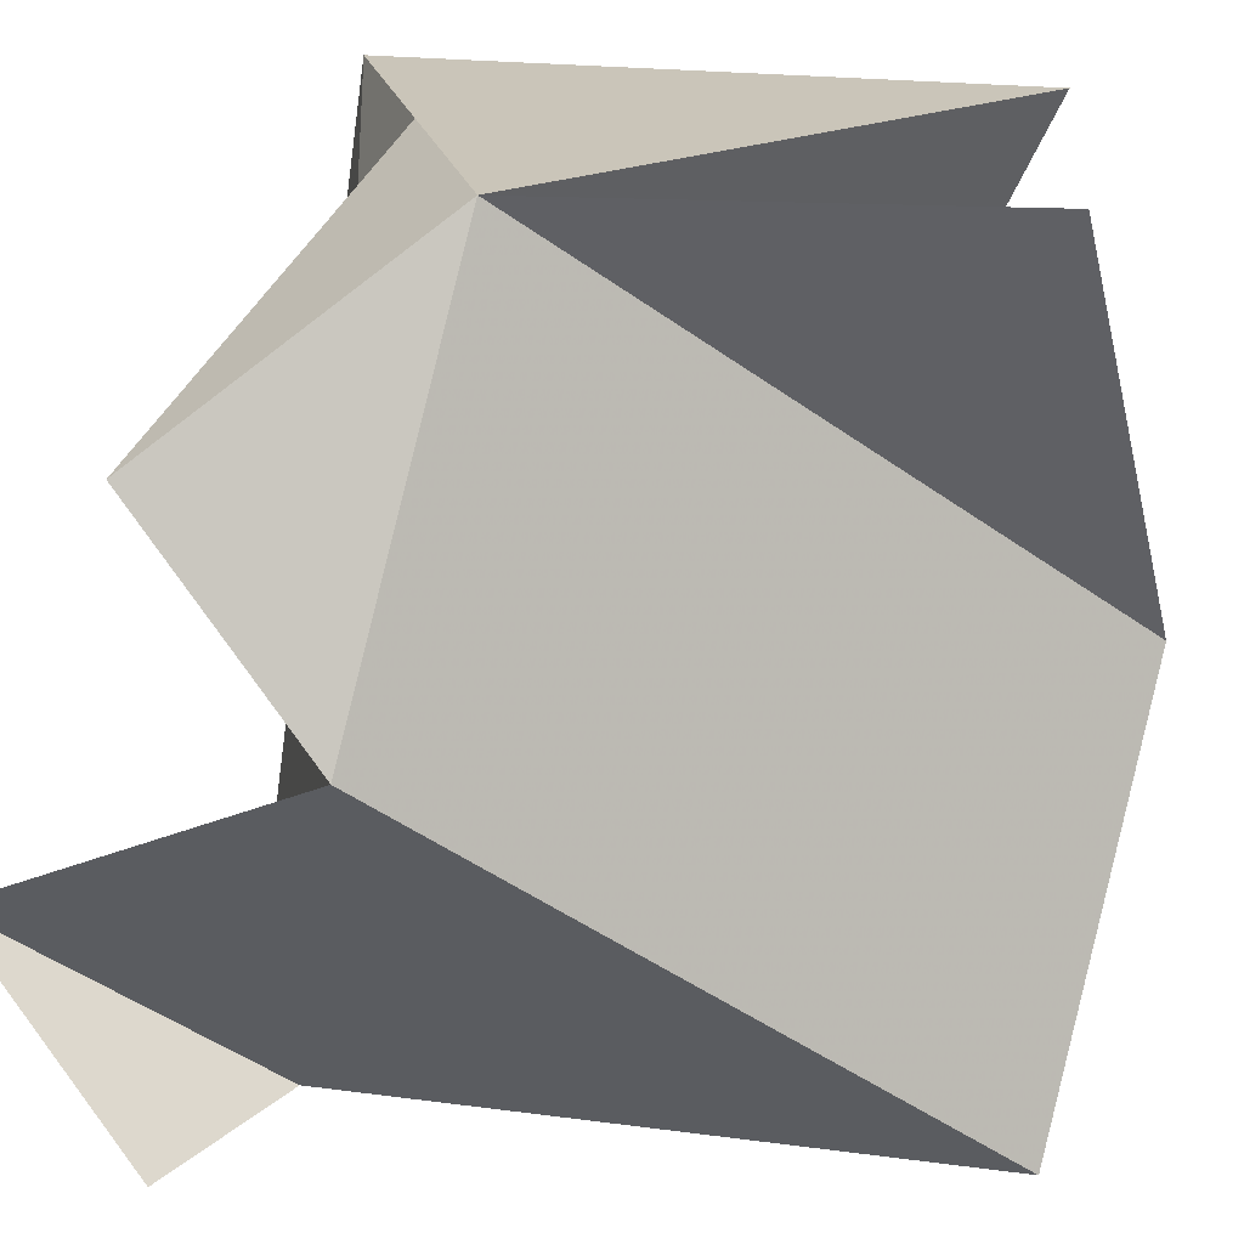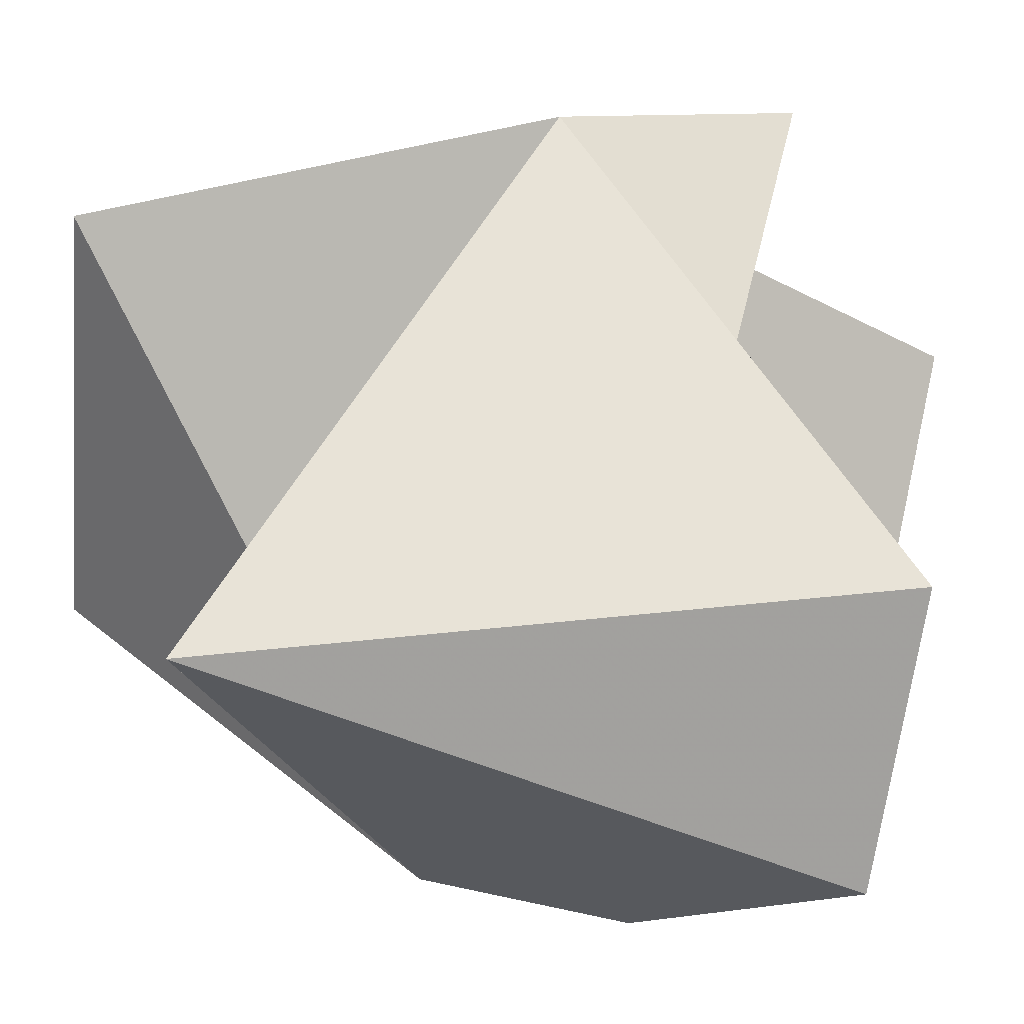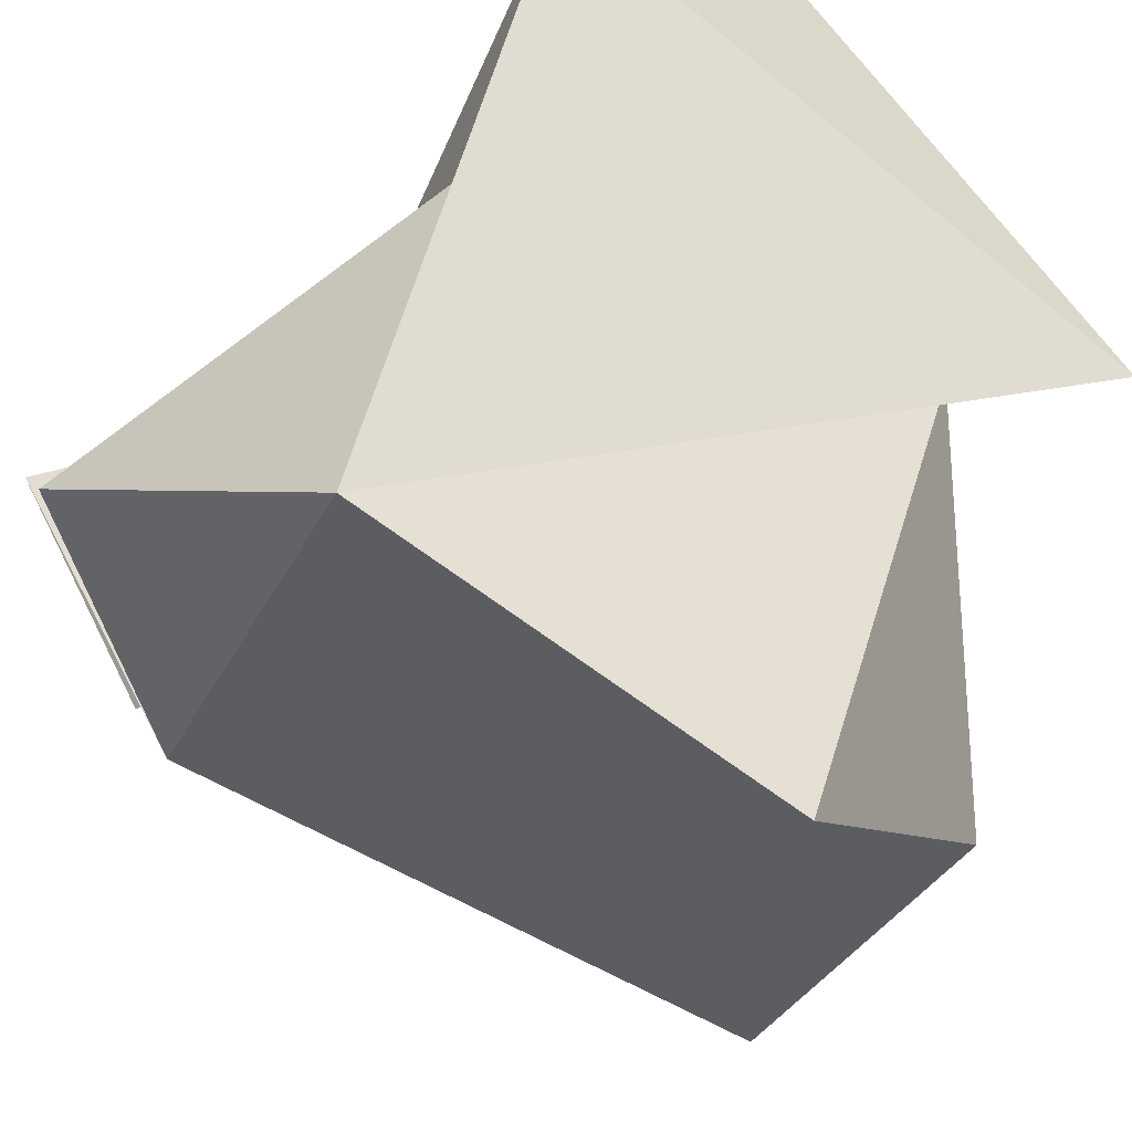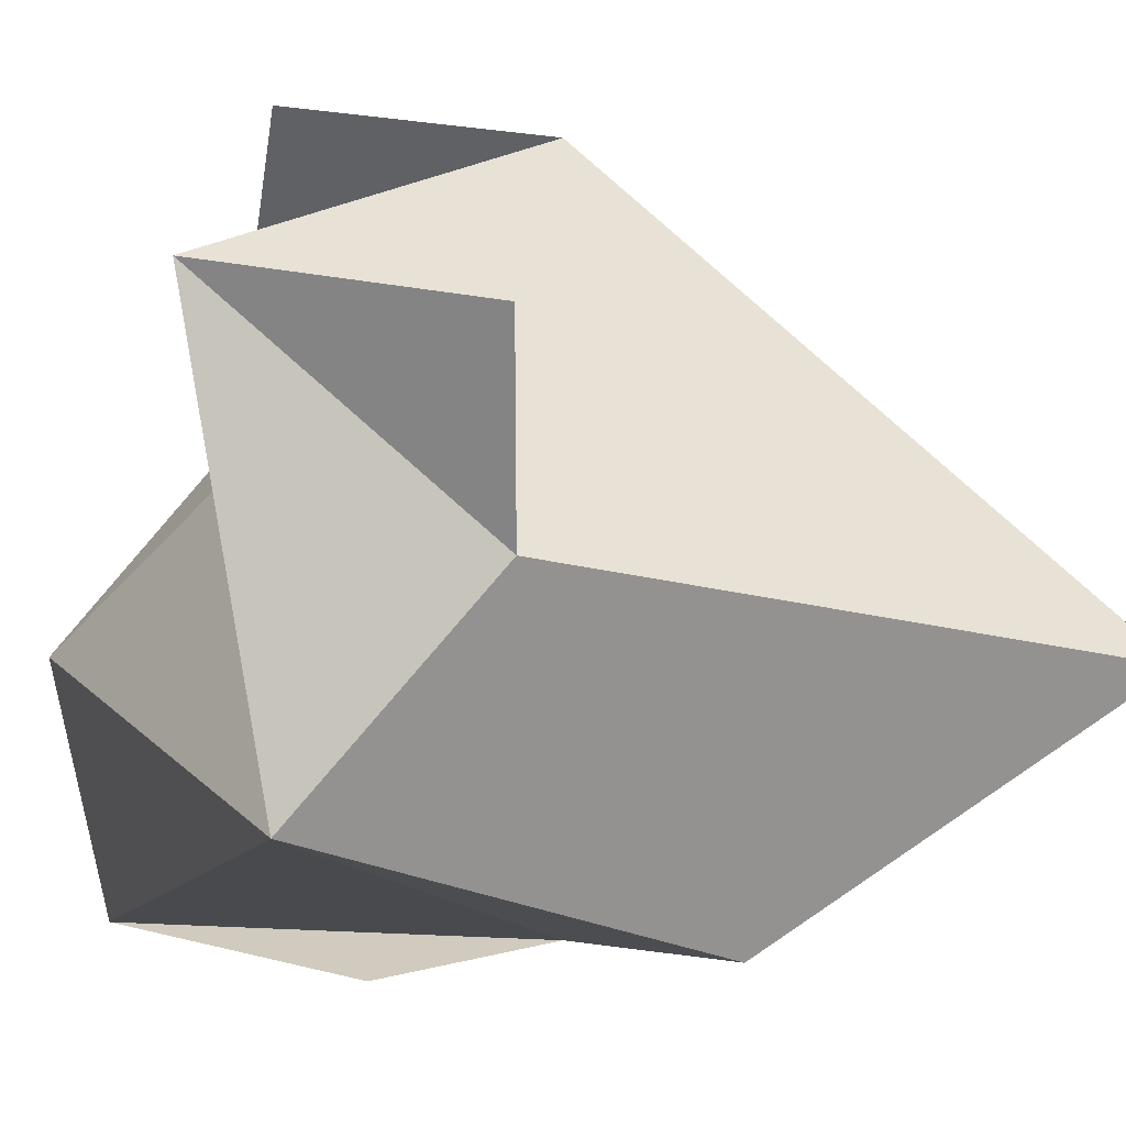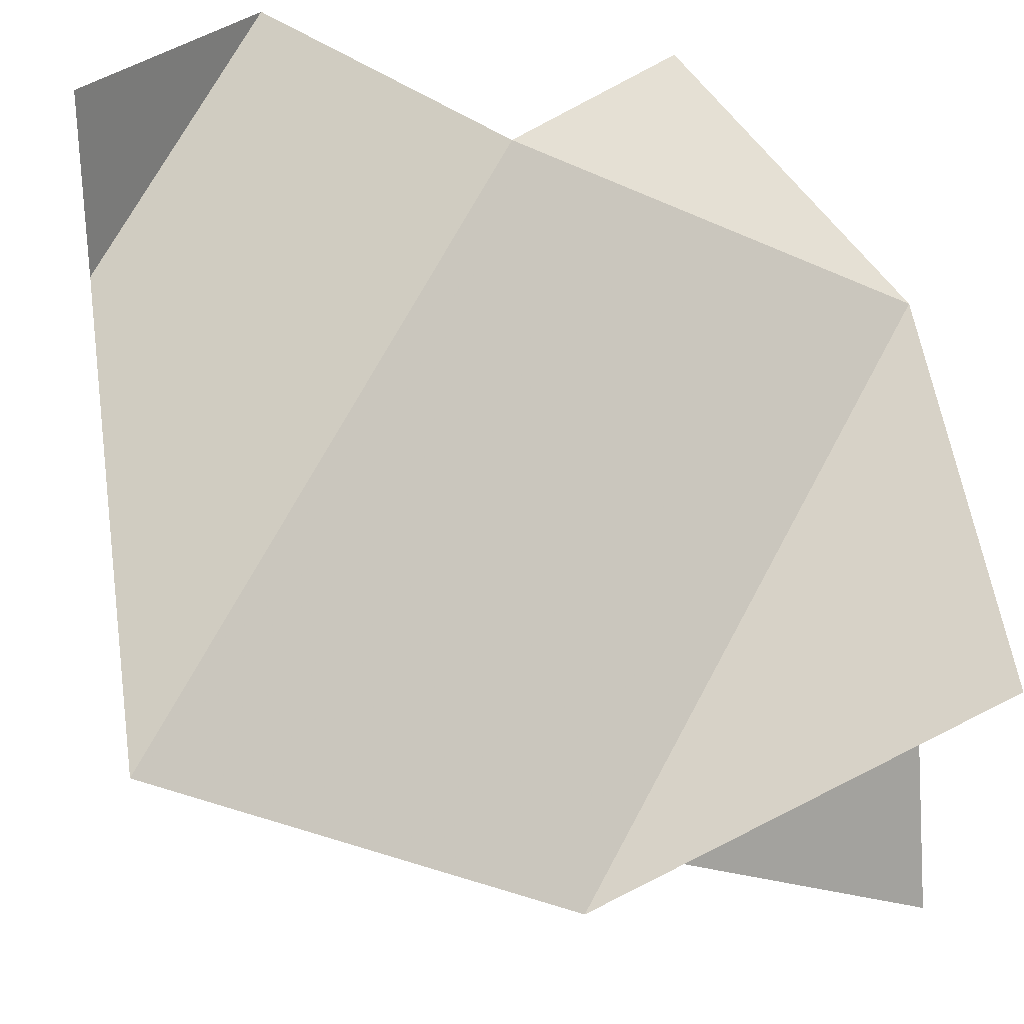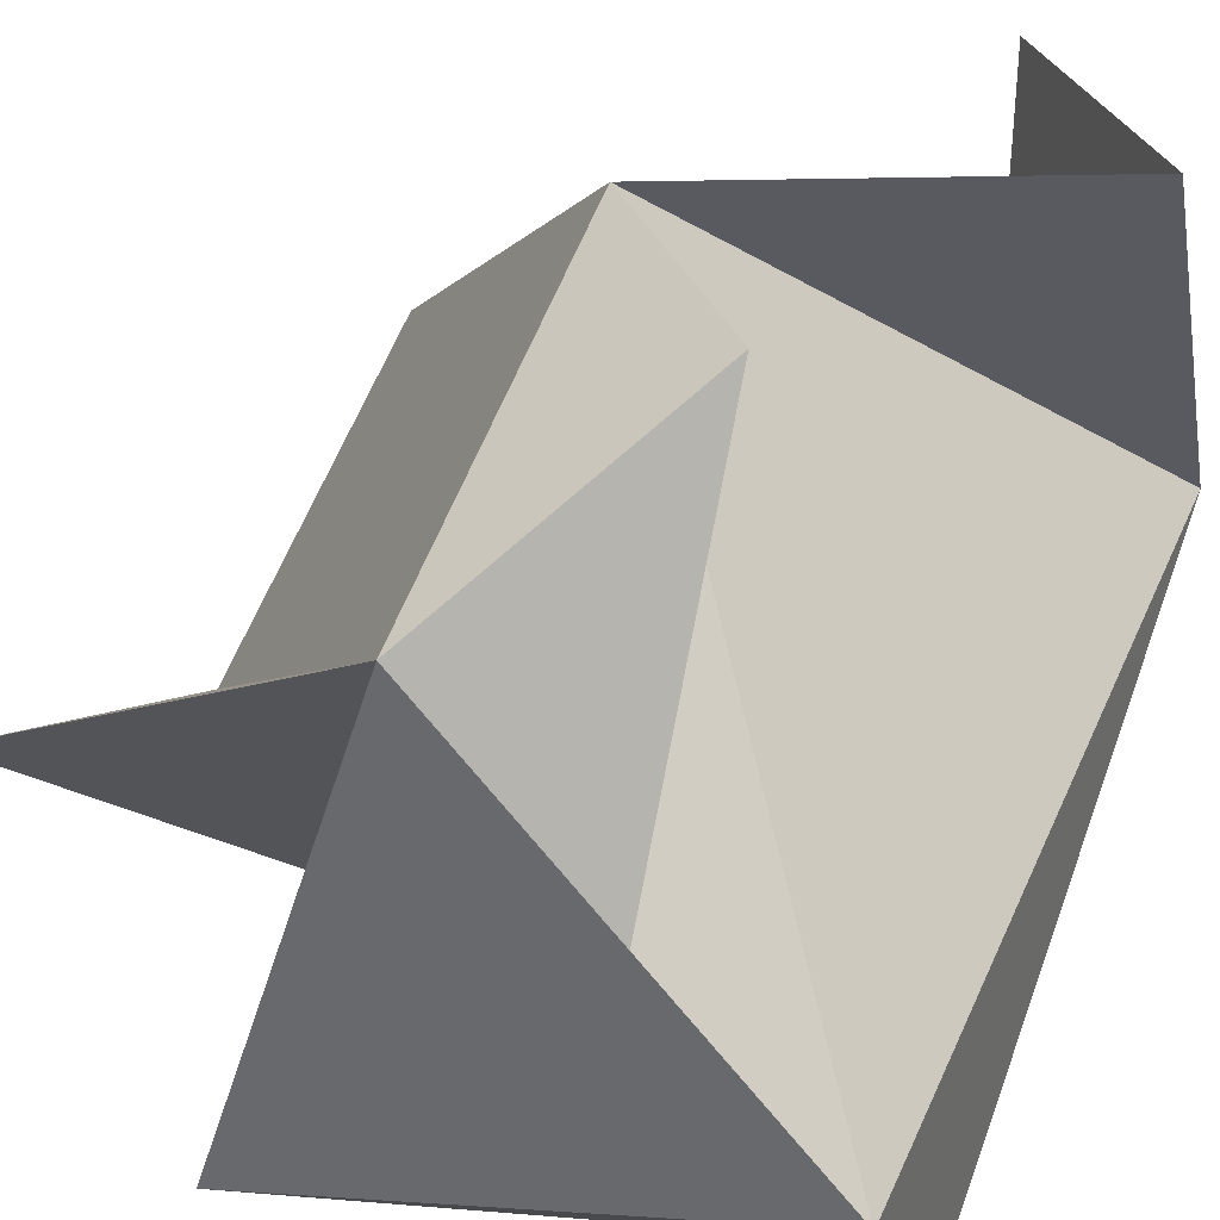
<metadata>
{"format":"obj","ext":"obj","renderer":"f3d","projection":"perspective","resolution":1024,"background":"white","views":[{"elev":20.6,"azim":-147.8,"up":"+Z"},{"elev":62.1,"azim":12.5,"up":"+Z"},{"elev":69.1,"azim":-117.4,"up":"+Z"},{"elev":23.5,"azim":157.9,"up":"+Y"},{"elev":29.7,"azim":-99.6,"up":"+Y"},{"elev":33.8,"azim":24.7,"up":"+Y"}]}
</metadata>
<code>
v -1 0 1
v -1 0 -1
v 0.5 1 -1
v 1 0 -1
v 1 -1 0.5
v 1 1 -0.5
v 1 -0.5 1
v -0.5 -1 1
v 0.5 1 0.5
v 0 1 0
v 0 -1 0
v 0.5 -1 0
v 0.5 0 1
v 0 0.5 1
v 0 -0.5 -1
v 0.5 0.5 -1
v -1 -0.5 0
f 11 12 5
f 11 5 8
f 16 3 6
f 16 6 3
f 16 6 4
f 5 12 11
f 7 13 14
f 7 14 8
f 15 16 4
f 11 4 5
f 11 15 4
f 16 15 2
f 16 2 10
f 10 9 13
f 5 7 8
f 9 14 13
f 16 10 6
f 10 2 17
f 17 1 14
f 10 14 9
f 10 17 14
f 6 10 4
f 10 13 7
f 7 5 4
f 10 7 4
f 17 2 15
f 17 15 11
f 1 17 11
f 1 11 14
f 11 8 14

</code>
